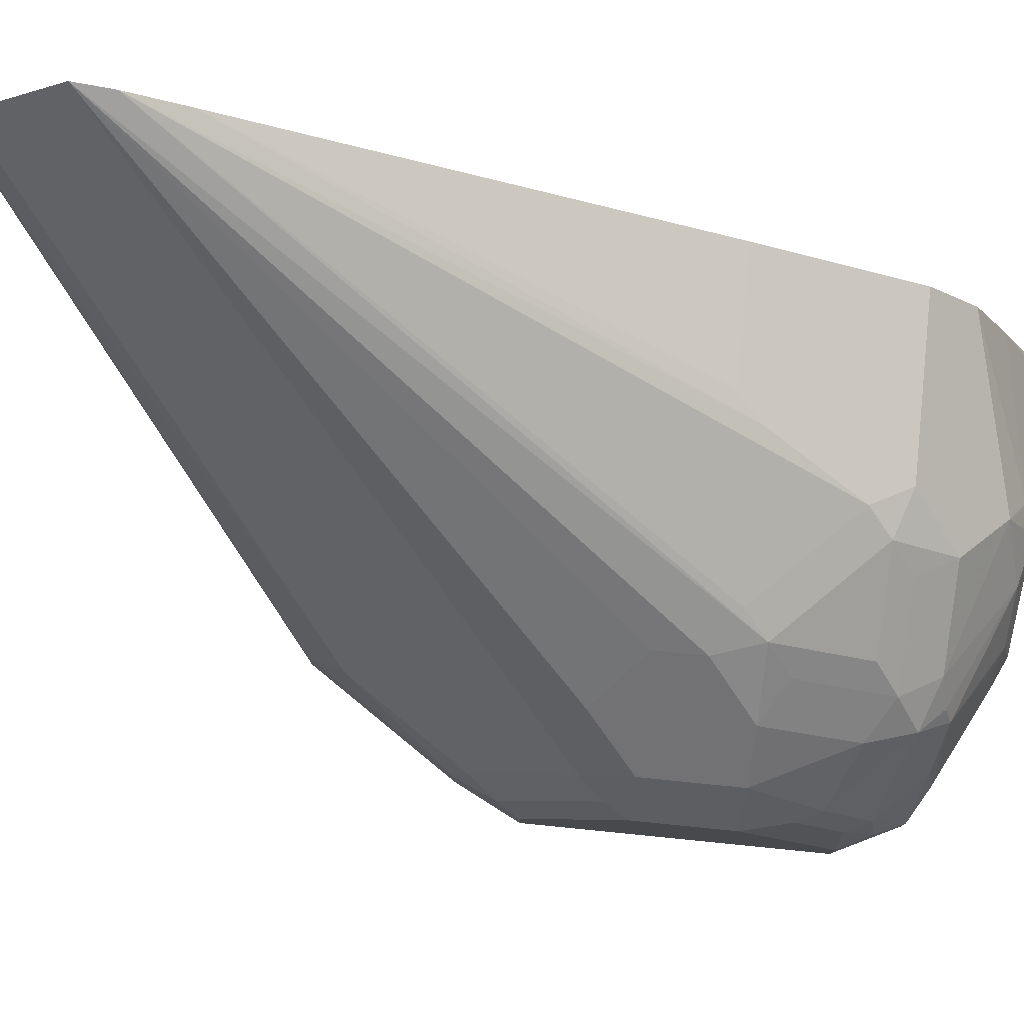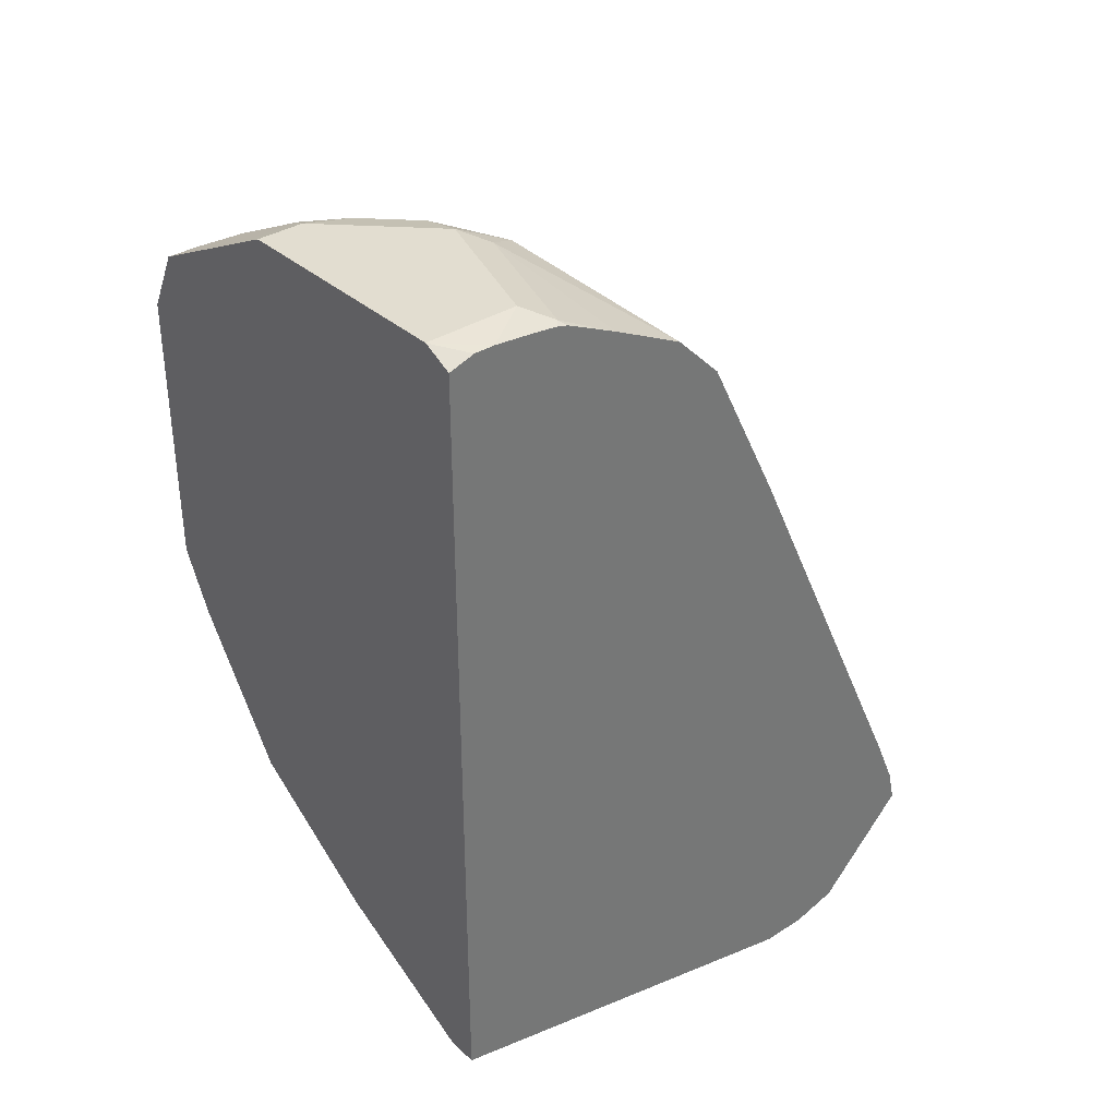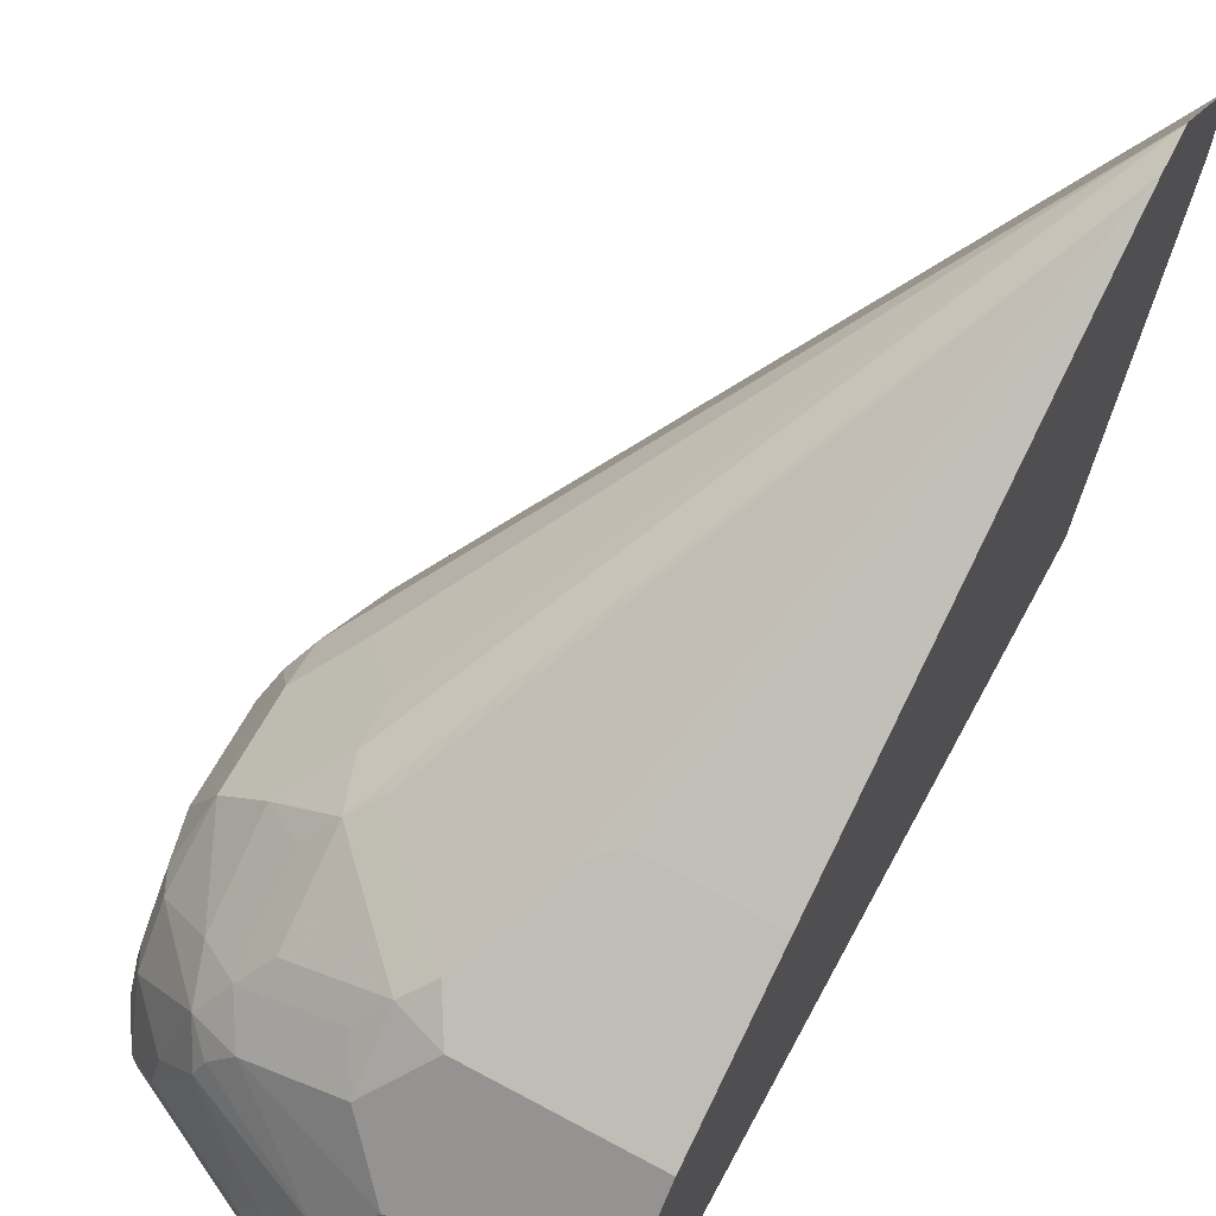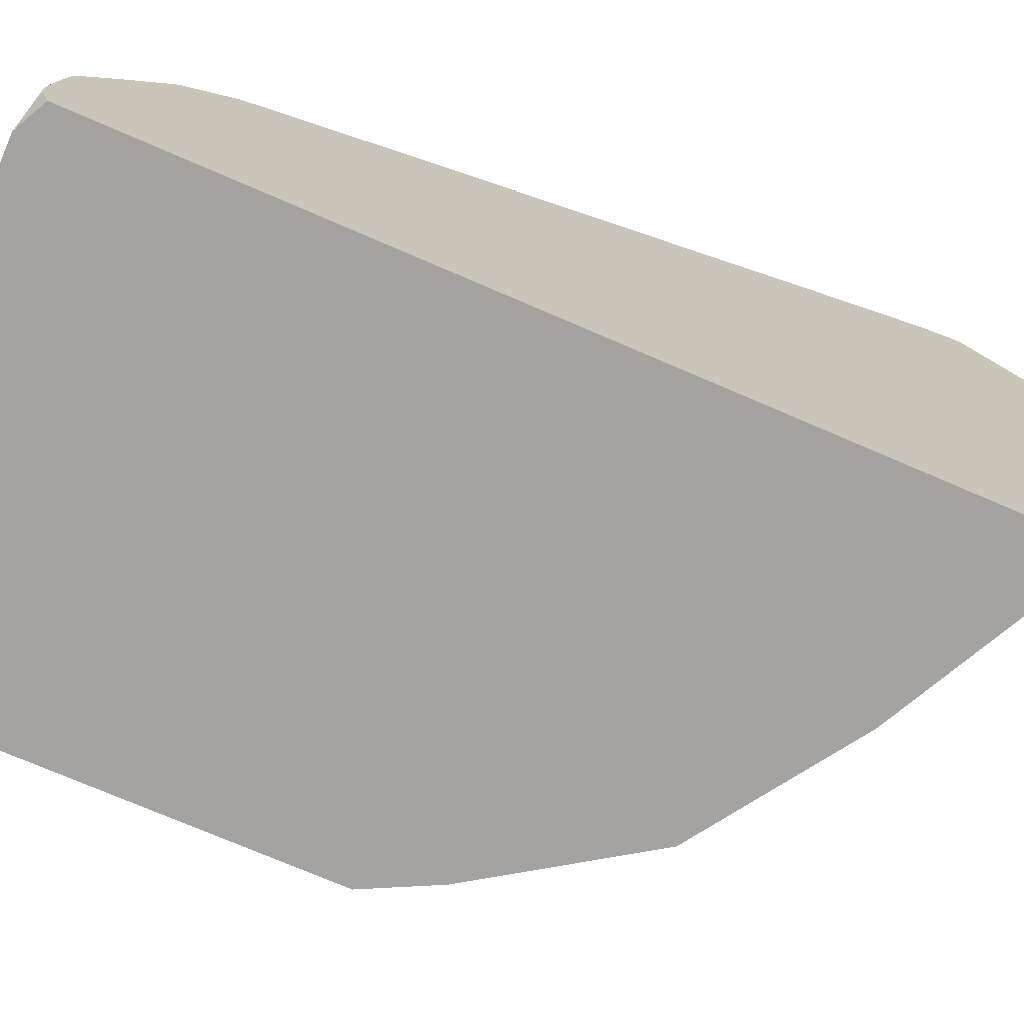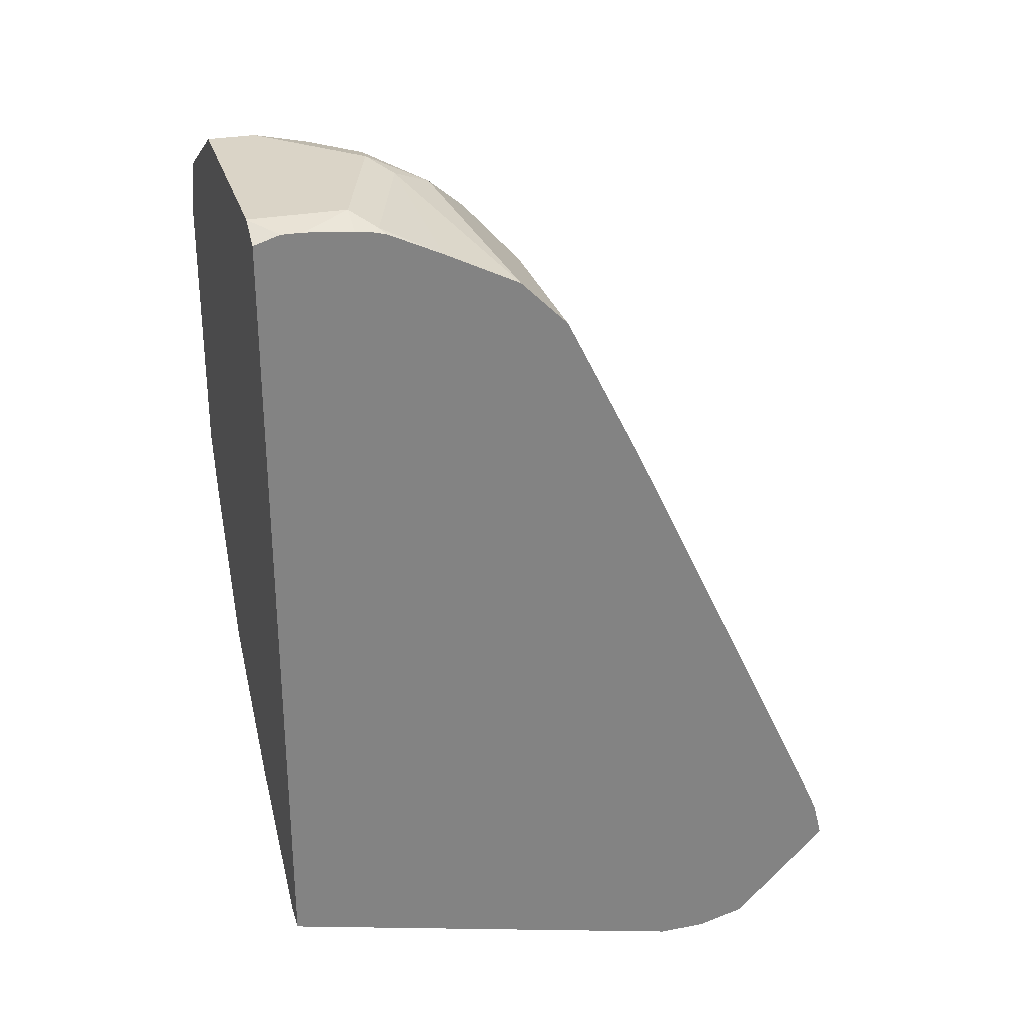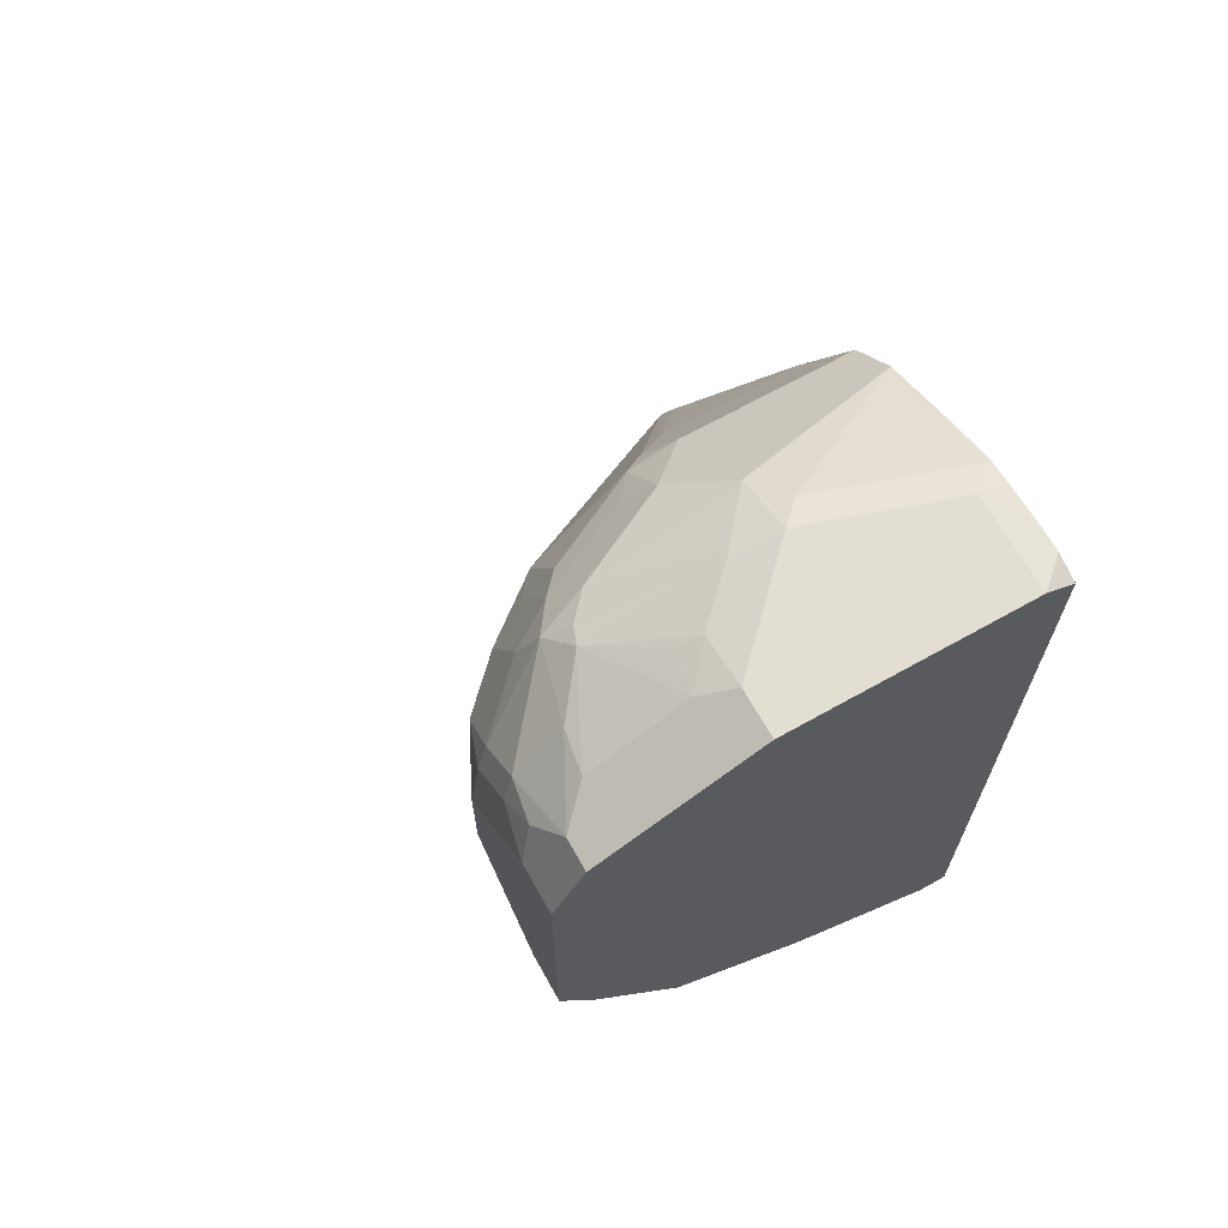
<metadata>
{"format":"obj","ext":"obj","renderer":"f3d","projection":"perspective","resolution":1024,"background":"white","views":[{"elev":79.0,"azim":-84.3,"up":"+Y"},{"elev":35.1,"azim":49.6,"up":"+Z"},{"elev":66.0,"azim":28.4,"up":"+Y"},{"elev":-73.1,"azim":66.6,"up":"+Y"},{"elev":28.9,"azim":74.2,"up":"+Z"},{"elev":67.6,"azim":-29.3,"up":"+Z"}]}
</metadata>
<code>
v -0.4228 5.469e-05 -5.208e-05
v -0.4228 5.469e-05 8.34e-06
v -0.4228 -0.01597 -0.01609
v -0.567 -0.1442 0.1443
v -0.5664 -0.1389 0.1603
v -0.5503 -0.1229 0.1443
v -0.5343 -0.1068 0.1603
v -0.4228 -0.003004 0.01209
v -0.5343 -0.1068 0.1763
v -0.529 -0.1062 0.1923
v -0.4228 -0.032 -0.0321
v -0.567 -0.1603 0.1282
v -0.573 -0.1683 0.1362
v -0.573 -0.1523 0.1523
v -0.5717 -0.1496 0.1603
v -0.5664 -0.1389 0.1923
v -0.4228 -0.01102 0.03016
v -0.5209 -0.1002 0.1843
v -0.5049 -0.1002 0.2004
v -0.4889 -0.1002 0.2164
v -0.4729 -0.08415 0.1843
v -0.5503 -0.1229 0.1923
v -0.537 -0.1162 0.2004
v -0.529 -0.1222 0.2244
v -0.4969 -0.1062 0.2244
v -0.4228 -0.04811 -0.03609
v -0.541 -0.1683 0.07215
v -0.567 -0.1763 0.1122
v -0.573 -0.1843 0.1202
v -0.577 -0.1923 0.1282
v -0.577 -0.1603 0.1603
v -0.5717 -0.1496 0.1923
v -0.573 -0.1583 0.2084
v -0.569 -0.1563 0.2164
v -0.5503 -0.1389 0.2244
v -0.4648 -0.08016 0.1763
v -0.4228 -0.08016 0.1763
v -0.4809 -0.1068 0.2297
v -0.4228 -0.1068 0.2297
v -0.537 -0.1322 0.2324
v -0.5049 -0.1162 0.2324
v -0.4969 -0.1229 0.2458
v -0.4228 -0.06413 -0.03609
v -0.5343 -0.1923 0.0588
v -0.5664 -0.1923 0.1069
v -0.5717 -0.1923 0.1176
v -0.577 -0.2082 0.1282
v -0.577 -0.1603 0.1923
v -0.573 -0.1743 0.2244
v -0.569 -0.1723 0.2324
v -0.553 -0.1483 0.2324
v -0.545 -0.1442 0.2404
v -0.4809 -0.1389 0.2618
v -0.4228 -0.1229 0.2458
v -0.529 -0.1389 0.2458
v -0.4228 -0.2082 8.34e-06
v -0.4328 -0.2082 8.34e-06
v -0.4541 -0.2082 0.01064
v -0.4754 -0.2082 0.02134
v -0.4861 -0.2082 0.02668
v -0.4862 -0.2082 0.02674
v -0.5343 -0.2082 0.0588
v -0.5664 -0.2082 0.1069
v -0.5717 -0.2082 0.1176
v -0.577 -0.2082 0.2244
v -0.577 -0.1923 0.2244
v -0.5717 -0.187 0.2351
v -0.5664 -0.1977 0.2458
v -0.553 -0.1723 0.2484
v -0.5396 -0.1549 0.2511
v -0.537 -0.1483 0.2484
v -0.4969 -0.1583 0.2685
v -0.4809 -0.1496 0.2671
v -0.4729 -0.1523 0.2685
v -0.4228 -0.1442 0.2565
v -0.4228 -0.2082 0.2675
v -0.5664 -0.2082 0.2458
v -0.5557 -0.187 0.2511
v -0.5236 -0.187 0.2671
v -0.5209 -0.1723 0.2645
v -0.5129 -0.1743 0.2685
v -0.4809 -0.1603 0.2725
v -0.4248 -0.1683 0.2685
v -0.4228 -0.1482 0.2584
v -0.4228 -0.1994 0.2703
v -0.4326 -0.2082 0.2724
v -0.5343 -0.2082 0.2618
v -0.5557 -0.203 0.2511
v -0.5343 -0.1977 0.2618
v -0.5236 -0.203 0.2671
v -0.5129 -0.1923 0.2725
v -0.4328 -0.1763 0.2725
v -0.4228 -0.1703 0.268
v -0.4228 -0.1663 0.2669
v -0.4228 -0.1763 0.2687
v -0.4228 -0.1923 0.2703
v -0.4328 -0.2082 0.2725
v -0.5288 -0.2082 0.2645
v -0.5129 -0.2082 0.2725
f 47 98 87
f 47 99 98
f 47 97 99
f 47 58 57
f 47 76 86
f 47 57 56
f 47 56 76
f 47 87 77
f 47 86 97
f 47 77 65
f 52 70 71
f 49 67 50
f 50 67 68
f 50 68 69
f 50 69 52
f 50 52 51
f 52 69 70
f 52 71 55
f 47 59 58
f 53 72 73
f 49 66 67
f 47 60 59
f 38 53 39
f 47 62 61
f 53 73 74
f 34 51 35
f 35 51 52
f 35 52 40
f 38 42 53
f 39 53 54
f 40 52 55
f 40 55 42
f 40 42 41
f 42 55 53
f 43 56 57
f 43 57 58
f 43 58 59
f 43 60 61
f 43 61 62
f 44 62 63
f 44 63 45
f 45 63 64
f 45 64 46
f 47 64 63
f 47 63 62
f 47 61 60
f 53 74 54
f 83 93 94
f 54 74 75
f 79 90 99
f 79 99 91
f 79 91 81
f 79 81 80
f 79 89 87
f 79 87 98
f 79 98 90
f 82 92 83
f 82 91 99
f 78 89 79
f 82 99 97
f 34 50 51
f 83 94 84
f 83 92 95
f 83 95 93
f 85 96 86
f 86 96 92
f 86 92 97
f 90 98 99
f 92 96 95
f 82 97 92
f 78 87 89
f 78 88 87
f 77 87 88
f 55 71 72
f 65 77 68
f 65 68 67
f 65 67 66
f 68 77 88
f 68 88 78
f 68 78 69
f 69 78 70
f 70 78 79
f 70 79 80
f 70 80 81
f 70 81 72
f 70 72 71
f 72 81 91
f 72 91 82
f 72 82 73
f 73 82 74
f 74 82 83
f 74 83 84
f 74 84 75
f 76 85 86
f 53 55 72
f 33 50 34
f 43 59 60
f 33 66 49
f 2 10 8
f 3 11 28
f 3 28 12
f 3 12 4
f 4 12 13
f 4 13 14
f 4 14 5
f 5 14 15
f 5 15 32
f 5 32 16
f 5 16 22
f 5 22 9
f 5 9 7
f 5 7 6
f 8 10 18
f 8 18 19
f 8 19 20
f 8 20 21
f 8 21 17
f 9 22 10
f 10 22 23
f 2 9 10
f 10 23 24
f 1 9 2
f 1 5 6
f 33 49 50
f 1 2 8
f 1 8 17
f 1 17 37
f 1 37 39
f 1 39 54
f 1 54 75
f 1 75 84
f 1 84 94
f 1 94 93
f 1 93 95
f 1 95 96
f 1 96 85
f 1 85 76
f 1 76 56
f 1 56 43
f 1 43 26
f 1 26 11
f 1 11 3
f 1 3 4
f 1 4 5
f 1 7 9
f 10 24 25
f 1 6 7
f 10 19 18
f 24 40 41
f 24 41 25
f 25 41 42
f 25 42 38
f 26 43 62
f 26 62 44
f 26 44 27
f 27 44 45
f 28 45 29
f 23 40 24
f 29 46 64
f 29 47 30
f 29 45 46
f 30 47 65
f 30 65 66
f 30 66 48
f 30 48 31
f 32 48 33
f 10 25 19
f 33 48 66
f 29 64 47
f 23 35 40
f 27 45 28
f 21 37 36
f 11 26 27
f 11 27 28
f 22 35 23
f 12 28 29
f 12 29 13
f 13 29 30
f 13 30 31
f 13 31 14
f 15 31 48
f 15 48 32
f 16 32 33
f 16 33 34
f 14 31 15
f 16 34 35
f 21 39 37
f 20 38 21
f 20 25 38
f 19 25 20
f 21 38 39
f 17 21 36
f 16 35 22
f 17 36 37

</code>
